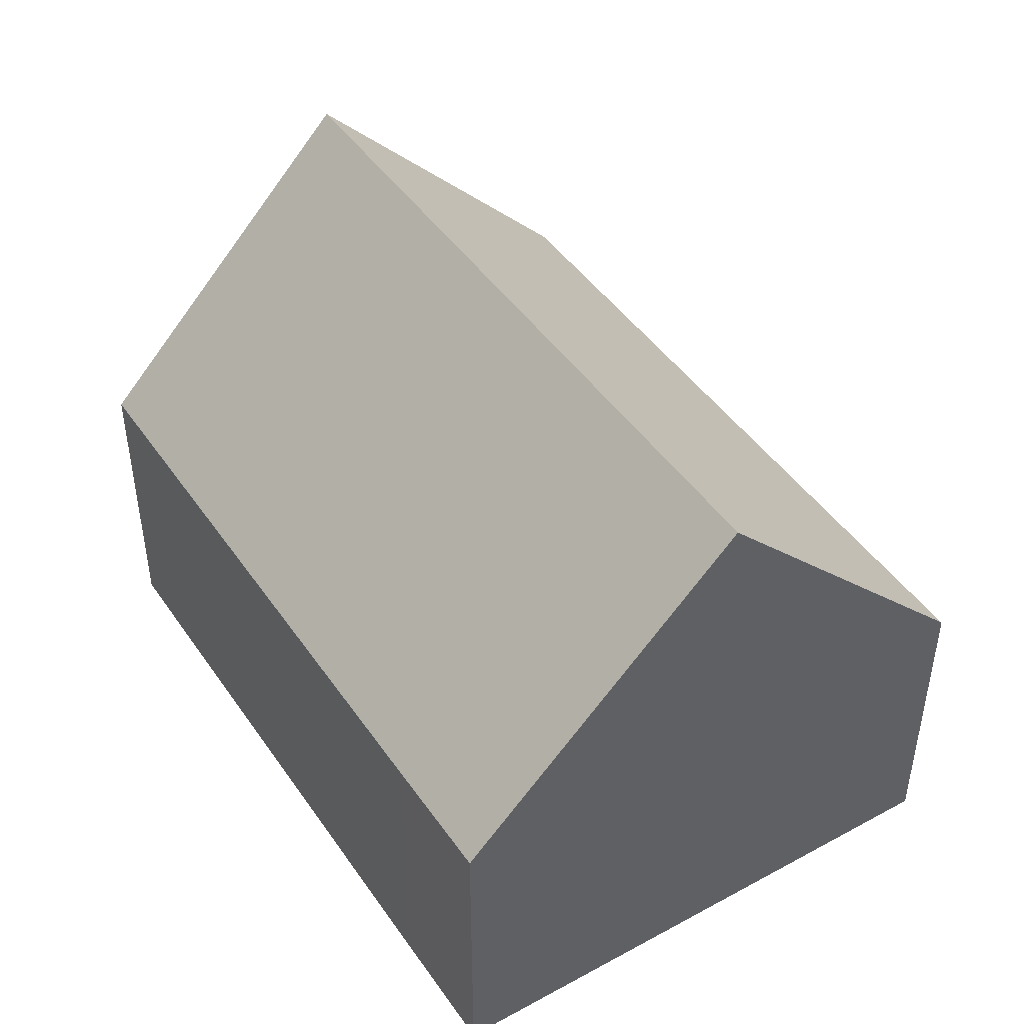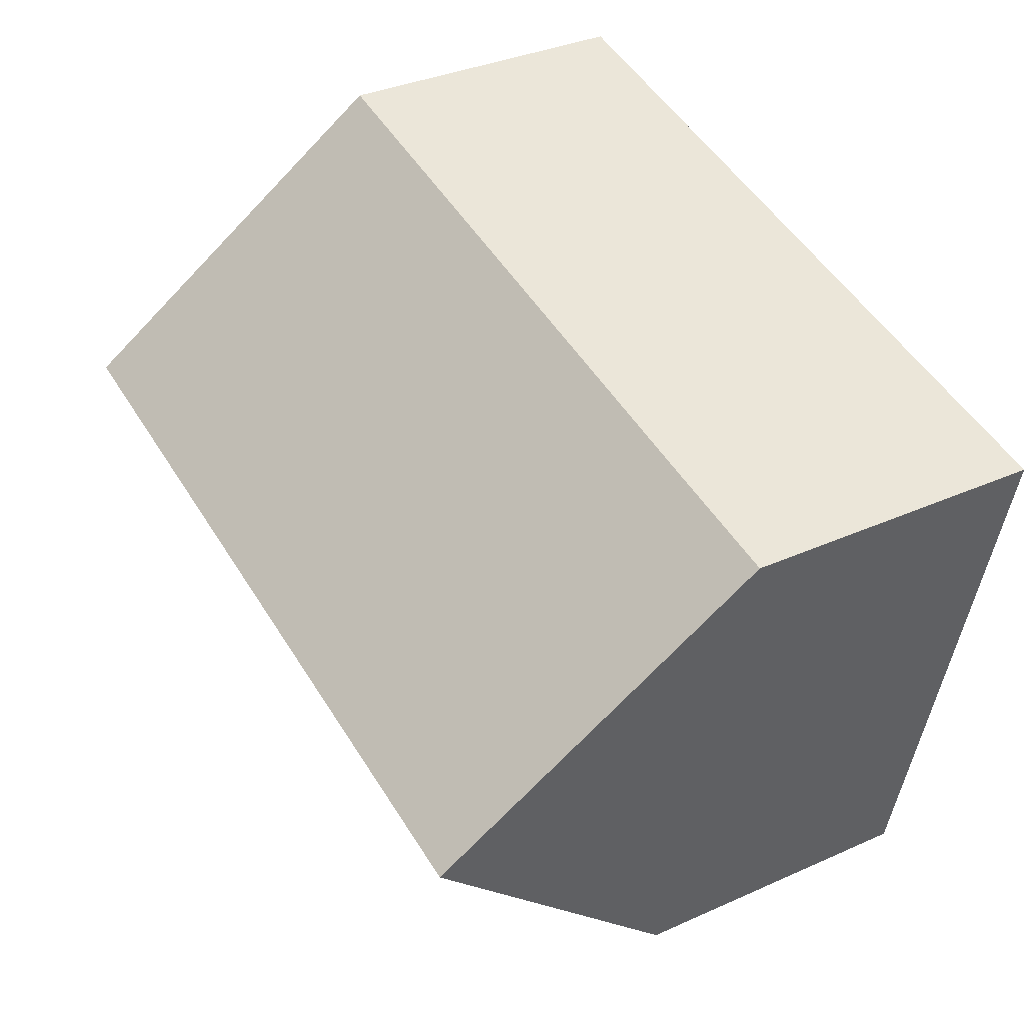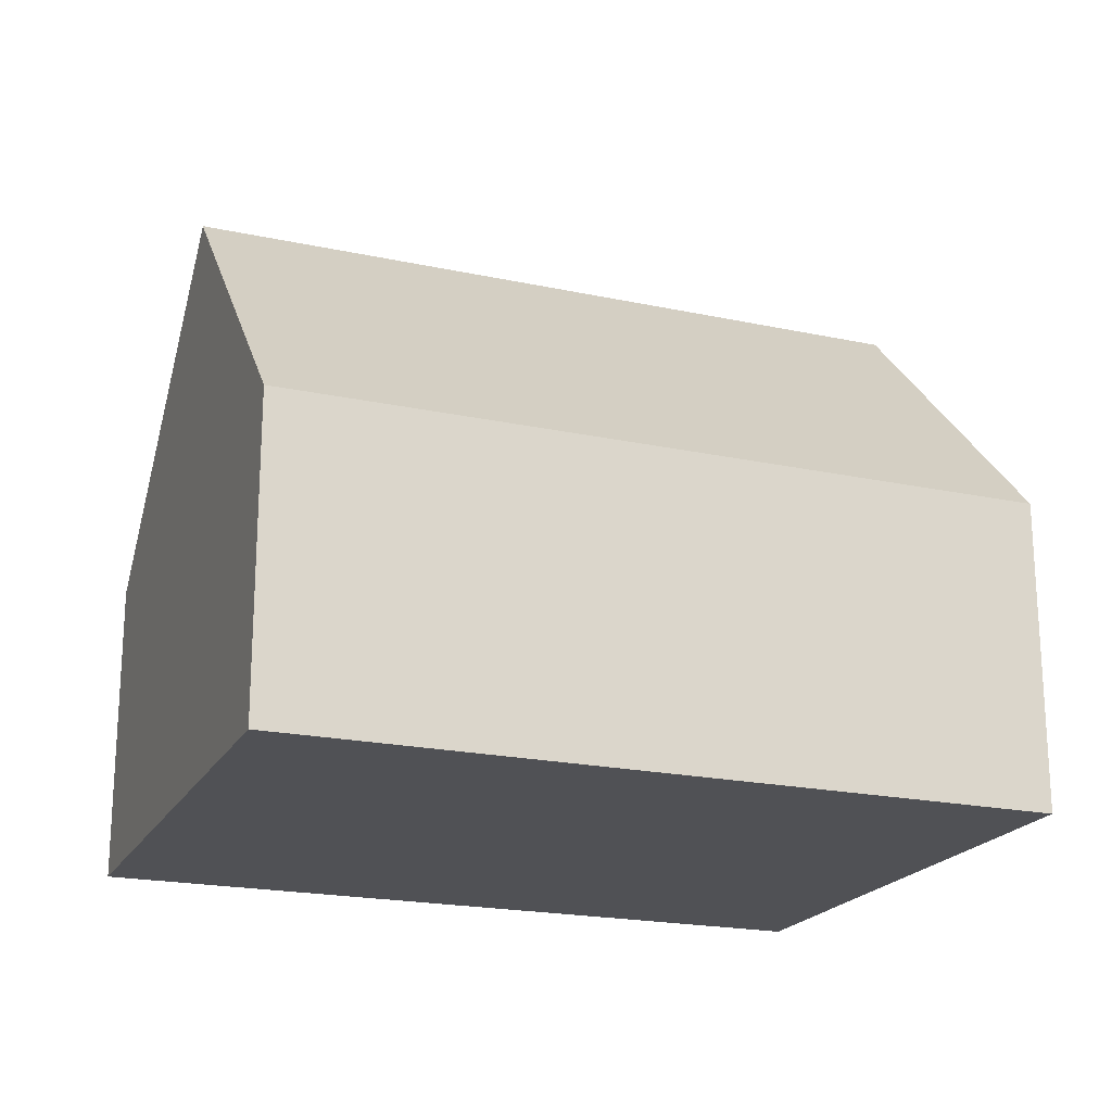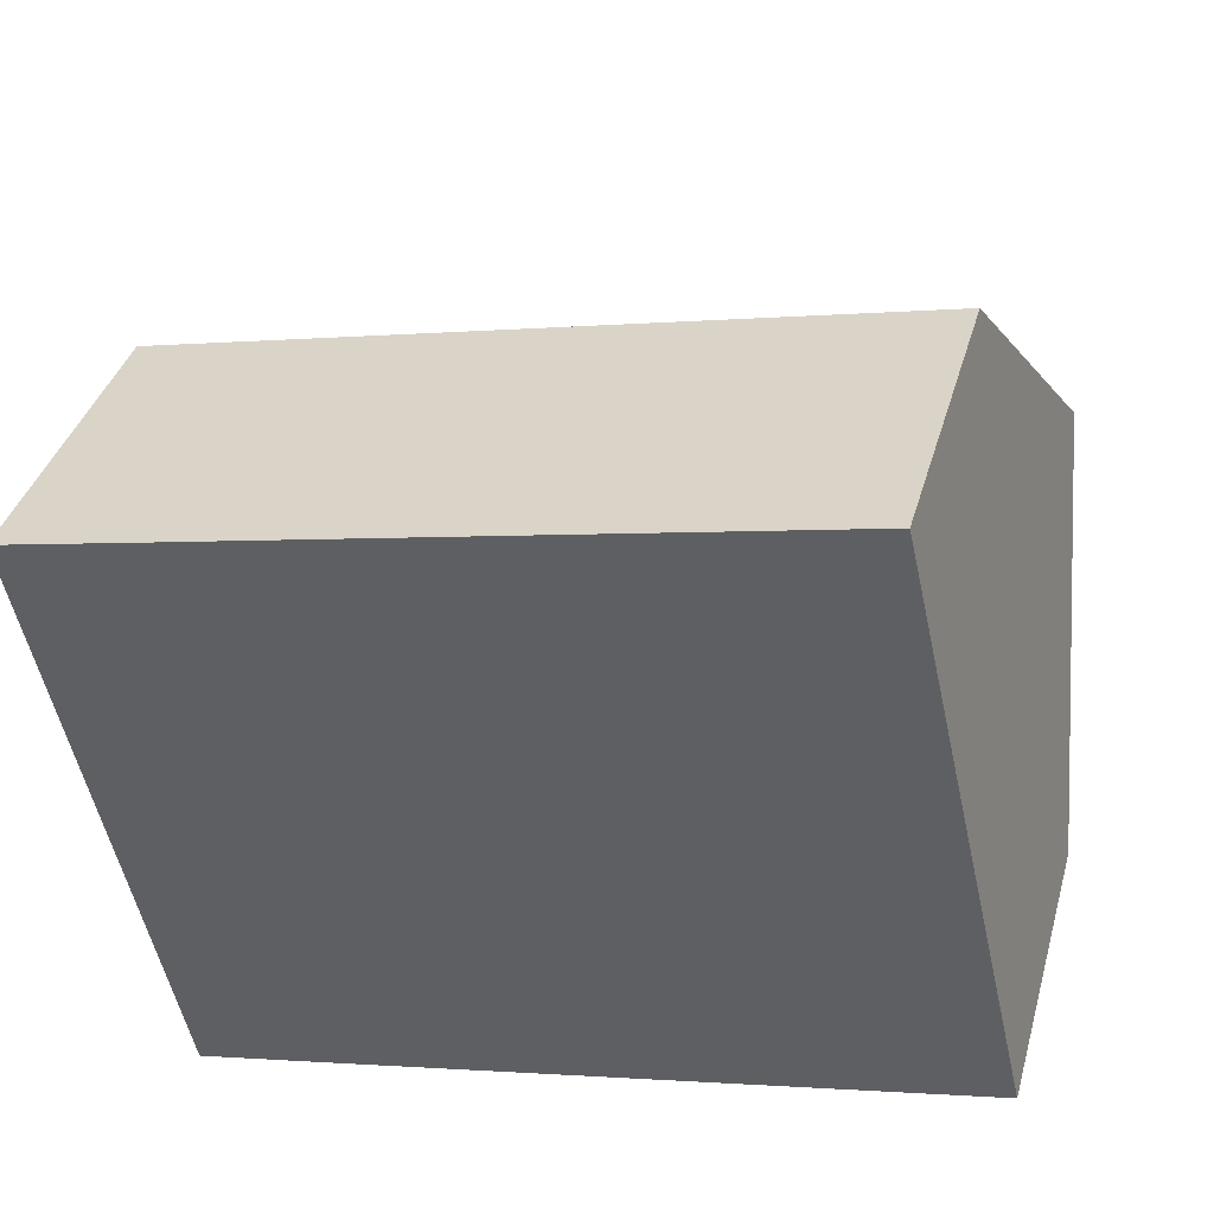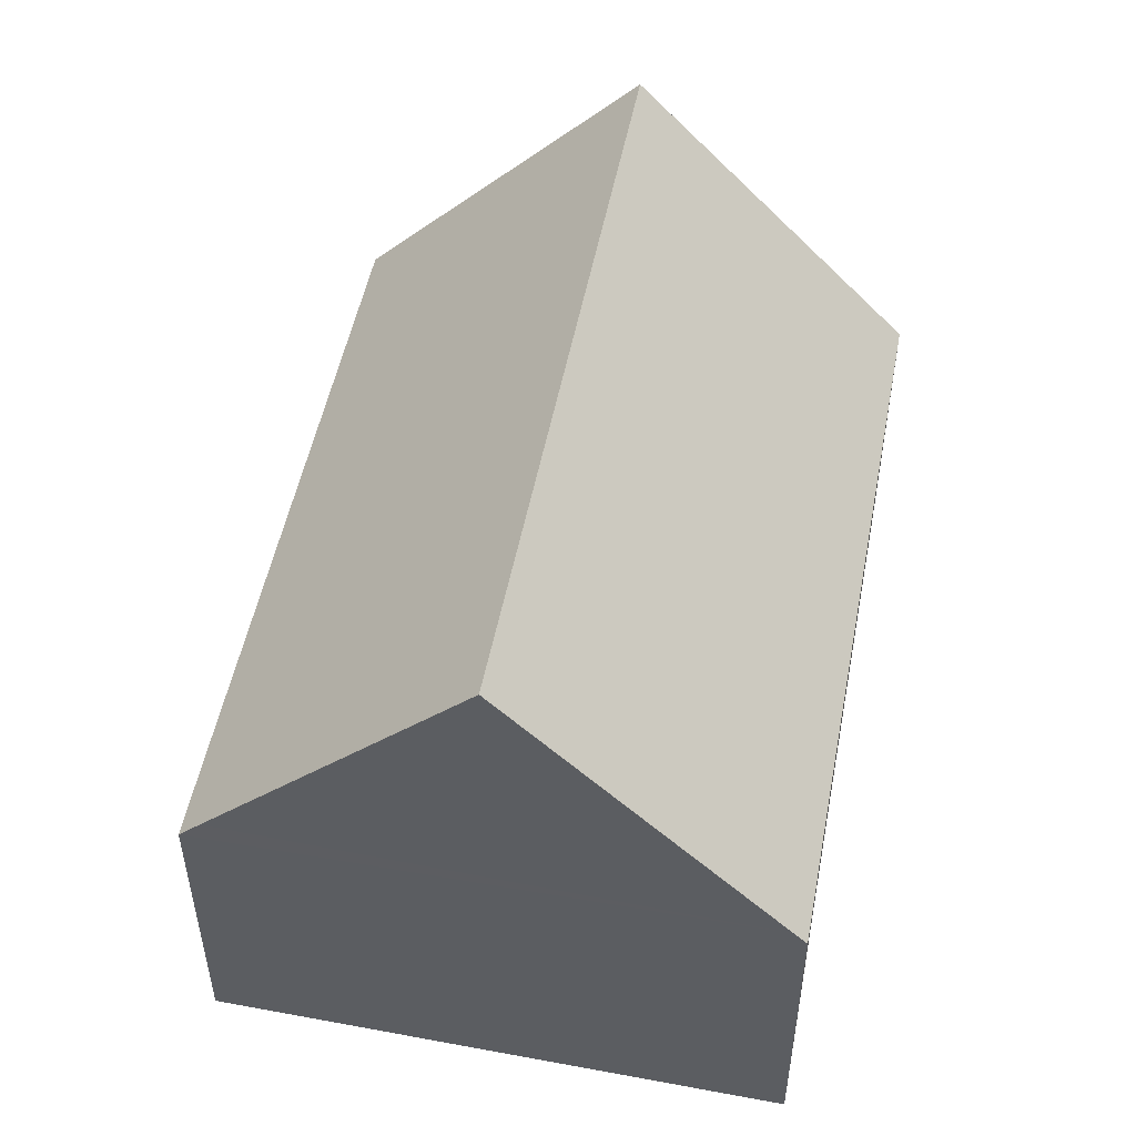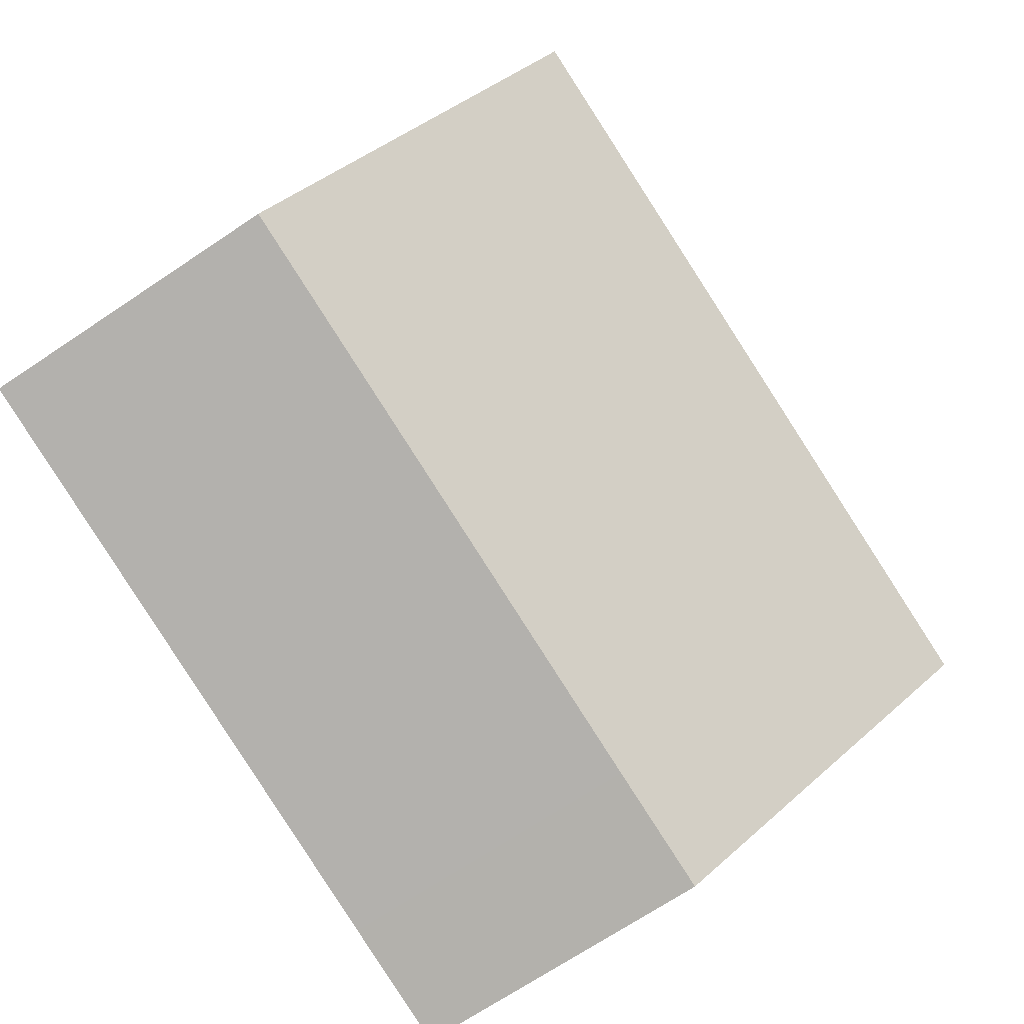
<metadata>
{"format":"obj","ext":"obj","renderer":"f3d","projection":"perspective","resolution":1024,"background":"white","views":[{"elev":45.6,"azim":-134.9,"up":"+Y"},{"elev":34.7,"azim":-121.0,"up":"+Z"},{"elev":-20.2,"azim":146.1,"up":"+Y"},{"elev":38.1,"azim":15.4,"up":"+Z"},{"elev":51.1,"azim":-91.5,"up":"+Y"},{"elev":-70.6,"azim":123.7,"up":"+Z"}]}
</metadata>
<code>
v  1.339 12.49 -5.845
v  15.44 6.368 3.38
v  16.77 12.49 -2.465
v  2.777 6.375 0.601
v  0.06 6.646 -0.265
v  0 6.368 3.899e-16
v  5.341 6.363 -11.11
v  18.01 6.843 -7.856
v  18.11 6.367 -8.31
v  2.678 6.368 -11.69
v  2.572 6.856 -11.22
v  0 0 0
v  2.777 -3.68e-17 0.601
v  15.44 -2.07e-16 3.38
v  16.77 1.509e-16 -2.465
v  18.01 4.81e-16 -7.856
v  18.11 5.088e-16 -8.31
v  5.341 6.804e-16 -11.11
v  2.678 7.157e-16 -11.69
v  2.572 6.873e-16 -11.22
v  1.339 3.579e-16 -5.845
v  0.06 1.623e-17 -0.265
g defaultobject
f 1 2 3
f 2 1 4
f 4 1 5
f 4 5 6
f 7 8 9
f 8 7 10
f 8 10 11
f 8 11 3
f 3 11 1
f 12 4 6
f 4 12 2
f 2 12 13
f 2 13 14
f 14 3 2
f 3 14 8
f 8 14 15
f 8 15 16
f 8 16 9
f 9 16 17
f 17 7 9
f 7 17 18
f 7 18 10
f 10 18 19
f 11 5 1
f 5 11 10
f 5 10 19
f 5 19 20
f 5 20 21
f 5 21 6
f 6 21 12
f 12 21 22
f 18 20 19
f 20 18 21
f 21 18 17
f 21 17 22
f 22 17 12
f 12 17 13
f 13 17 14
f 14 17 15
f 15 17 16

</code>
